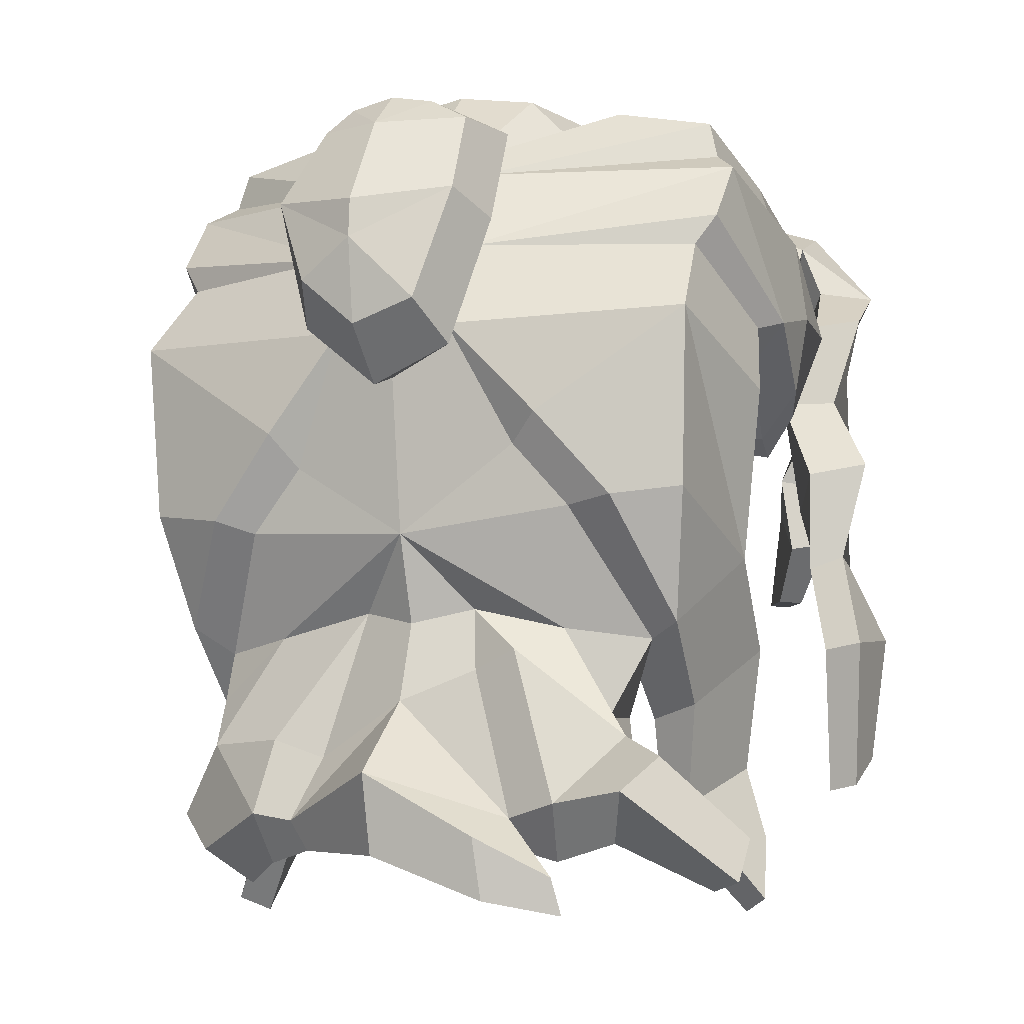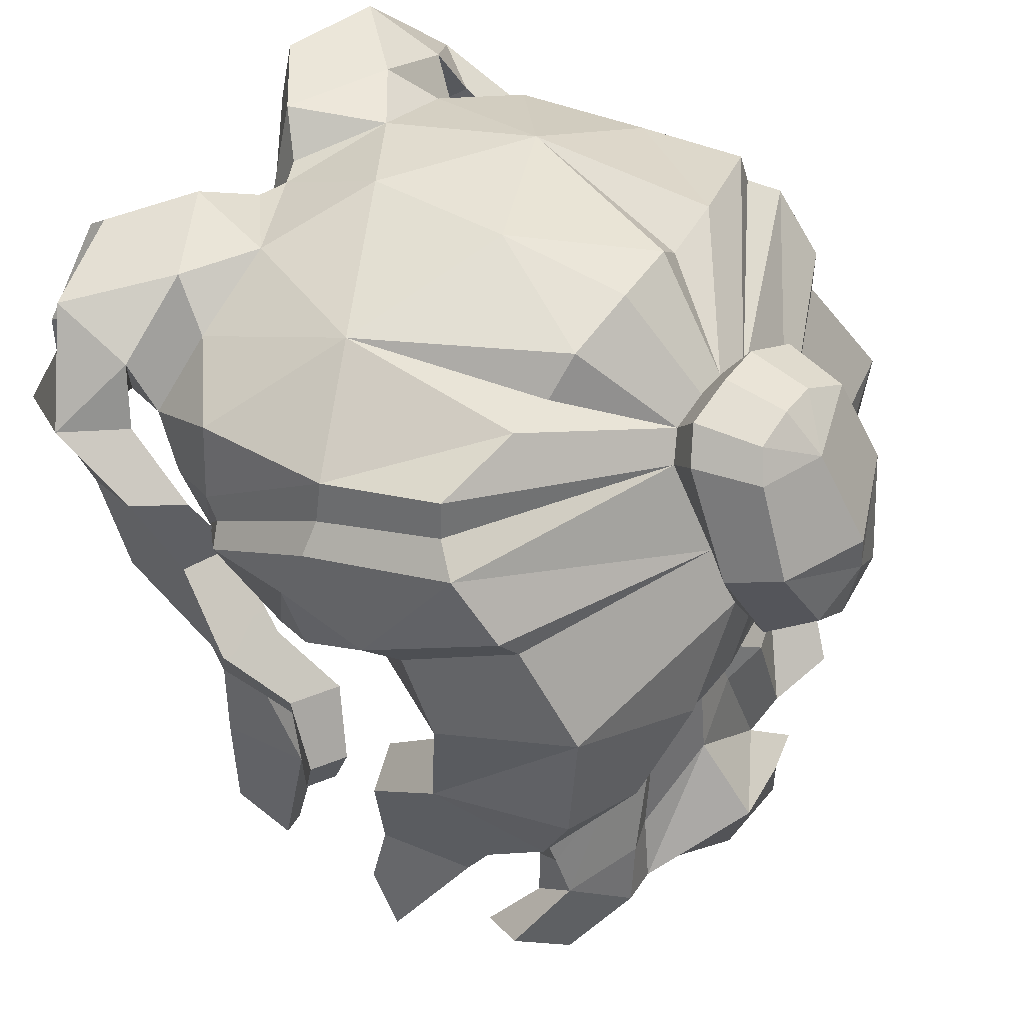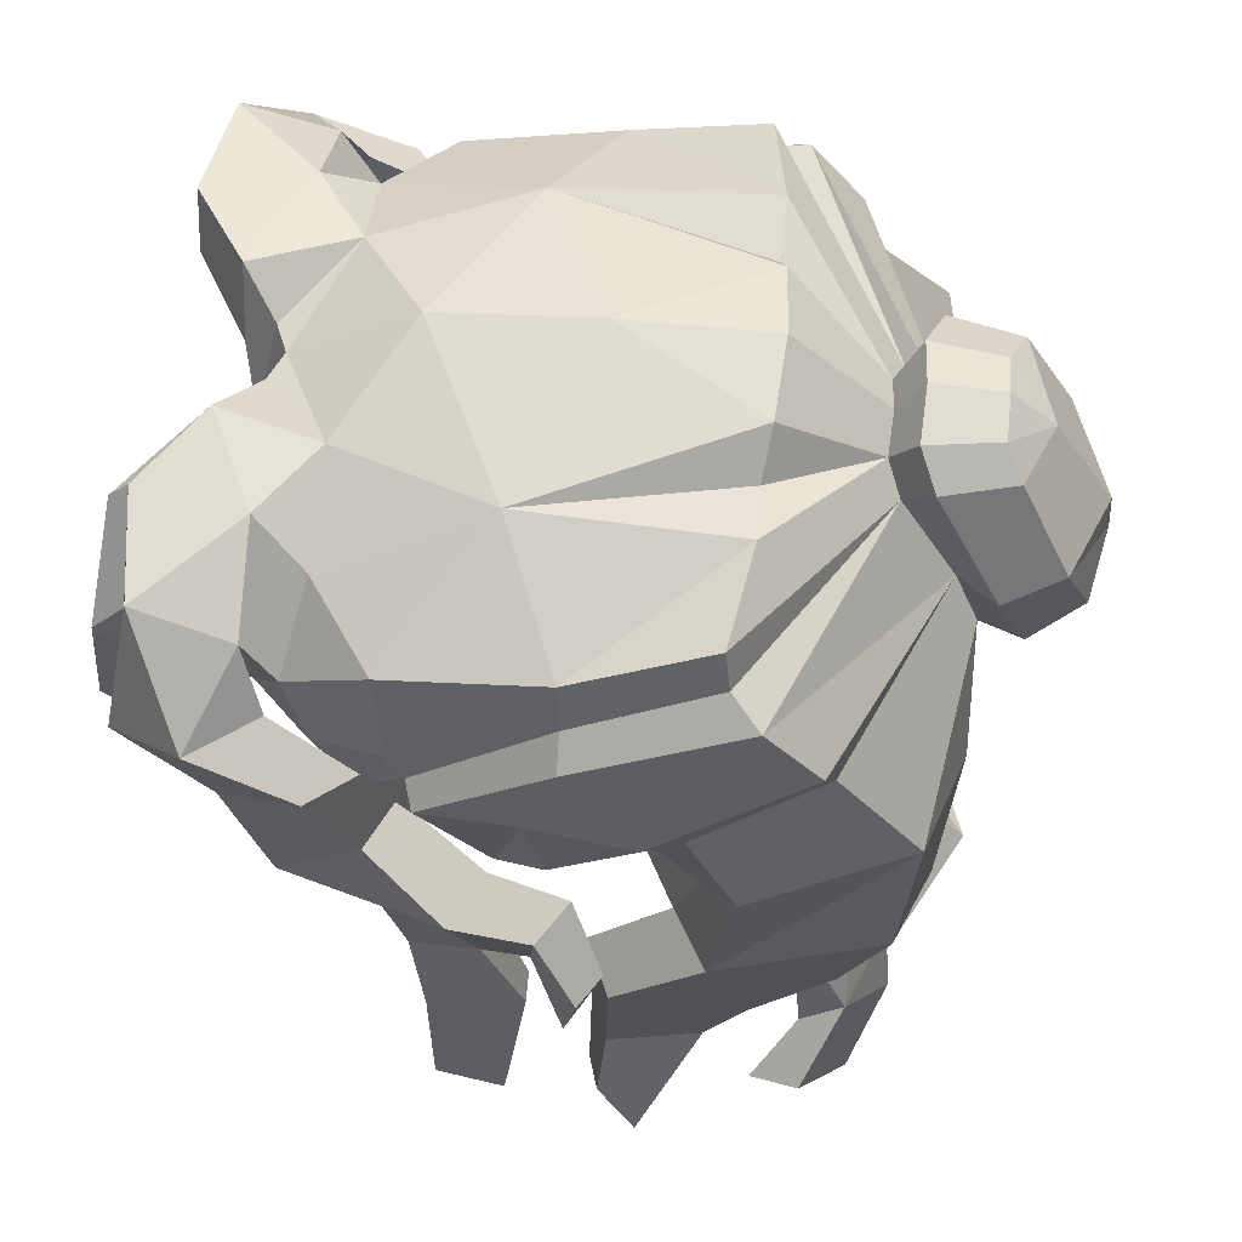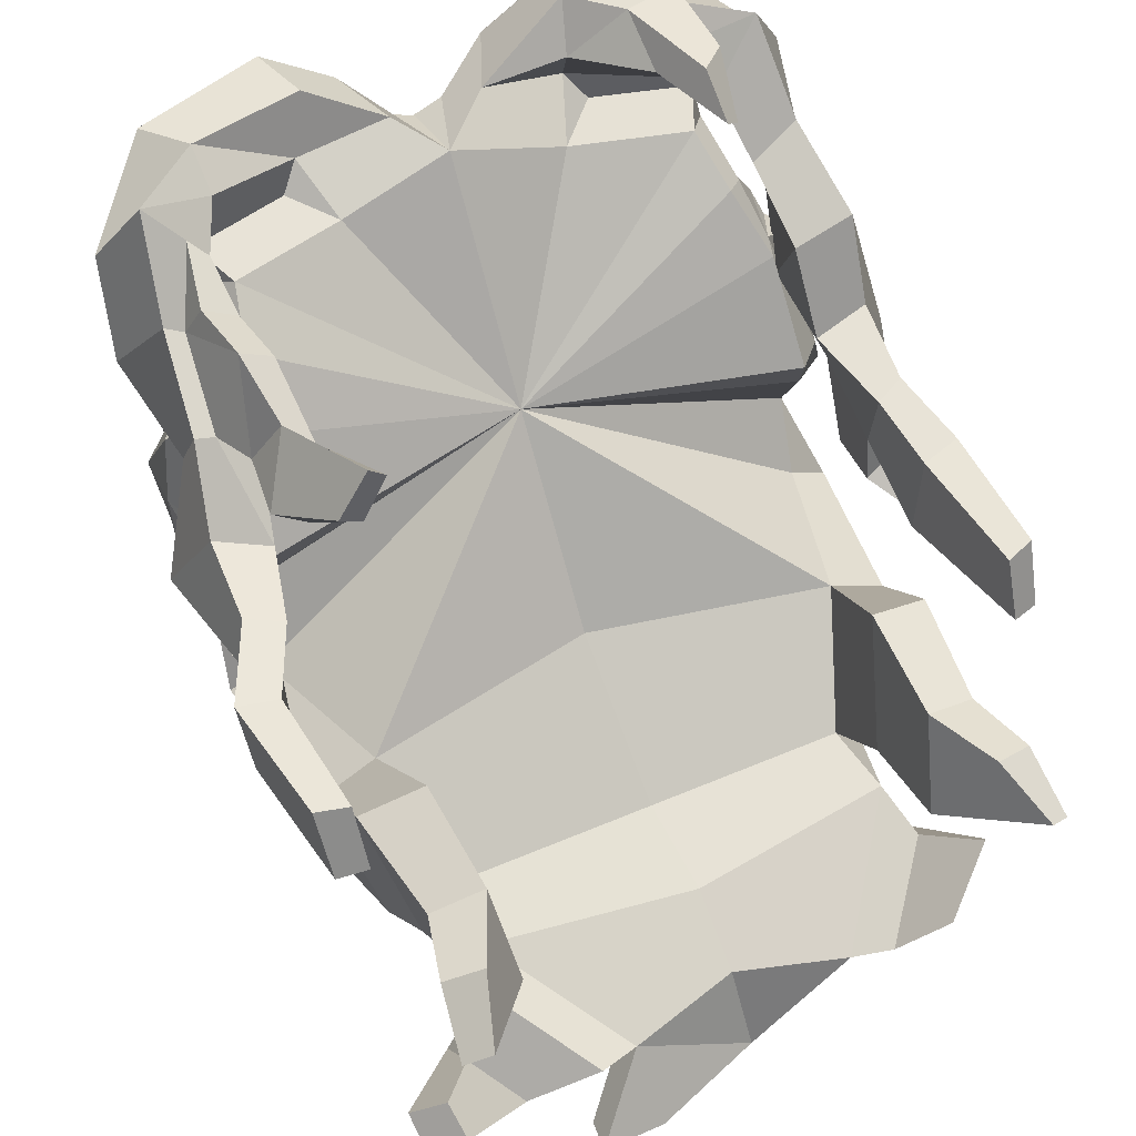
<metadata>
{"format":"obj","ext":"obj","renderer":"f3d","projection":"perspective","resolution":1024,"background":"white","views":[{"elev":-8.4,"azim":-158.4,"up":"+Y"},{"elev":52.0,"azim":123.5,"up":"+Y"},{"elev":56.1,"azim":95.5,"up":"+Y"},{"elev":52.5,"azim":-24.8,"up":"+Z"}]}
</metadata>
<code>
v 0.1034 20.08 10.54
v 0.1034 3.576 -11.33
v 0.6942 -5.715 -13.41
v 0.1034 22.89 -5.314
v 0.1034 22.61 6.034
v 0.1034 22.97 0.1464
v 0.6942 -8.831 -12.63
v 0.3718 -2.86 -10.67
v 0.1034 0.1841 -10.2
v 0.1034 -1.021 -6.714
v 0.1034 4.95 -3.122
v 0.3718 -4.614 -7.517
v 0.3718 -7.481 -9.164
v 0.1034 16.58 11.82
v 11.63 11.82 -10.87
v 11.31 4.974 -10.38
v 10.68 20.88 -4.26
v 11.37 19.33 0.6964
v 8.069 19.44 8.665
v 11.1 18.49 6.398
v 9.174 -0.511 -7.701
v 10.26 16.62 9.478
v 10.38 13.57 8.79
v 12.04 9.807 2.843
v 11.89 2.866 -4.191
v 12.69 10.52 1.057
v 6.566 21.53 2.839
v 4.578 20.99 -4.847
v 4.296 21.06 8.562
v 9.113 14.9 10.63
v 13.05 12.83 -2.02
v 12.88 9.489 -5.128
v 9.623 12.78 9.238
v 7.974 -1.021 -6.714
v 9.511 2.864 -2.869
v 10.89 8.818 2.138
v 11.66 11.29 -1.789
v 10.74 8.263 3.569
v 11.35 9.433 -4.268
v 8.65 -3.515 -7.377
v 9.103 -2.474 -8.505
v 4.558 16.2 10.54
v 4.818 -8.591 -9.578
v 4.968 -7.427 -10.81
v 6.12 -0.128 -9.27
v 10.94 12.07 6.931
v 11.94 15.47 5.973
v 3.205 22.41 -5.113
v 6.985 21.52 -4.905
v 10.51 10.85 7.204
v 12.8 13.66 5.182
v 13.07 13.75 1.7
v 12.01 18.58 -5.527
v 12.92 16.73 0.5718
v 12.09 14.51 5.431
v 11.91 17.75 0.5753
v 11.06 19.39 -4.465
v 12.34 12.38 -3.333
v 11.13 14.93 -7.888
v 11.92 16.13 -7.526
v 10.24 -2.945 -5.762
v 11.51 -0.4698 -0.7901
v 8.288 -3.422 -4.849
v 8.958 -0.9172 0.2022
v 9.416 -6.816 -4.116
v 10.81 -5.245 -0.6315
v 8.226 -7.401 -3.594
v 8.715 -5.572 0.09289
v 11.83 -10.47 -1.786
v 11.51 -8.019 -0.3491
v 10.83 -10.99 -0.9451
v 9.978 -8.398 0.0865
v 6.652 3.941 -10.91
v 4.535 6.401 -11.3
v 10.5 0.5153 -8.736
v 8.092 4.451 -11.61
v 5.348 7.684 -12.41
v 3.993 -4.963 -9.945
v 2.386 0.7489 -9.26
v 9.117 -4.324 -9.237
v 8.967 -5.908 -7.603
v 6.569 -7.139 -10.89
v 6.405 -9.056 -9.411
v 5.821 -4.248 -10.54
v 11.24 -7.04 -7.785
v 10.43 -8.033 -5.935
v 9.401 -8.497 -9.517
v 8.251 -9.83 -7.571
v 7.051 20.93 10.45
v 5.374 18.34 12.04
v 10.62 19.09 10.42
v 9.953 16.72 11.01
v 2.277 18.67 12.25
v 3.474 21.47 12.19
v 10.39 20.36 13.76
v 9.098 18.28 14.31
v 13.42 16.83 11.98
v 11.86 15.73 14.63
v 6.851 21.67 14.13
v 9.887 14.81 12.34
v 11.63 16.77 9.694
v 10.39 12.64 10.49
v 12.13 14.59 6.811
v 12.33 13.09 11.48
v 13.71 15.07 8.388
v 10.54 9.386 9.004
v 10.79 11.01 6.037
v 12.78 9.324 9.869
v 12.84 11.1 6.931
v 10.61 7.415 6.105
v 11.97 8.741 3.121
v 12.74 7.714 6.7
v 14.2 8.778 4.188
v 11.28 3.861 5.927
v 11.51 4.622 2.908
v 12.61 4.651 5.835
v 12.86 5.016 3.364
v 11.79 1.23 5.108
v 11.44 0.9303 1.971
v 13.34 1.652 5.291
v 12.86 1.428 1.906
v 12.26 -3.968 5.246
v 12.24 -4.962 2.991
v 13.44 -3.466 5.221
v 13.34 -4.536 2.783
v 9.008 16.7 13.2
v 6.121 17.71 11.06
v 0.1034 19.52 -8.828
v 1.677 19.07 -8.739
v 2.675 18.24 -9.246
v 2.976 14.81 -11.3
v 2.433 11.54 -12.3
v 0.1034 9.587 -12.18
v 2.205 20.5 -9.661
v 0.1034 20.98 -9.754
v 3.354 19.46 -10.3
v 4.466 15.41 -12.68
v 2.954 11.39 -13.91
v 0.1034 9.014 -13.84
v 1.795 20.48 -12.35
v 0.1034 19.34 -14
v 0.1034 20.83 -12.36
v 2.658 19.47 -12.97
v 3.729 16.23 -14.79
v 0.1034 15.76 -16.19
v 0.1034 14.25 -16.29
v 2.275 12.85 -15.81
v 0.1034 10.97 -15.86
v -11.42 11.82 -10.87
v -11.11 4.974 -10.38
v -10.47 20.88 -4.26
v -11.16 19.33 0.6964
v -7.862 19.44 8.665
v -10.89 18.49 6.398
v -8.967 -0.511 -7.701
v -10.05 16.62 9.478
v -10.17 13.57 8.79
v -11.83 9.807 2.843
v -11.68 2.866 -4.191
v -12.49 10.52 1.057
v -6.359 21.53 2.839
v -4.371 20.99 -4.847
v -4.089 21.06 8.562
v -8.907 14.9 10.63
v -12.85 12.83 -2.02
v -12.67 9.489 -5.128
v -9.416 12.78 9.238
v -7.767 -1.021 -6.714
v -9.304 2.864 -2.869
v -10.68 8.818 2.138
v -11.45 11.29 -1.789
v -10.53 8.263 3.569
v -11.14 9.433 -4.268
v -7.907 -3.515 -7.377
v -7.392 -3.564 -8.338
v -4.351 16.2 10.54
v -4.074 -8.591 -9.578
v -4.224 -7.427 -10.81
v -5.914 -0.128 -9.27
v -10.73 12.07 6.931
v -11.73 15.47 5.973
v -2.998 22.41 -5.113
v -6.778 21.52 -4.905
v -10.31 10.85 7.204
v -12.6 13.66 5.182
v -12.86 13.75 1.7
v -11.8 18.58 -5.527
v -12.71 16.73 0.5718
v -11.89 14.51 5.431
v -11.71 17.75 0.5753
v -10.86 19.39 -4.465
v -12.13 12.38 -3.333
v -10.92 14.93 -7.888
v -11.71 16.13 -7.526
v -10.04 -2.945 -5.762
v -11.3 -0.4698 -0.7901
v -8.081 -3.422 -4.849
v -8.751 -0.9172 0.2022
v -9.209 -6.816 -4.116
v -10.61 -5.245 -0.6315
v -8.019 -7.401 -3.594
v -8.508 -5.572 0.09289
v -11.63 -10.47 -1.786
v -11.3 -8.019 -0.3491
v -10.63 -10.99 -0.9451
v -9.771 -8.398 0.0865
v -6.622 4.415 -10.76
v -4.506 6.875 -11.15
v -10.29 0.01039 -8.736
v -8.484 4.674 -11.3
v -5.74 7.907 -12.1
v -2.559 -1.703 -10.09
v -2.179 0.7489 -9.26
v -8.373 -4.324 -9.237
v -8.223 -5.908 -7.603
v -6.09 -6.904 -11.08
v -5.661 -9.056 -9.411
v -4.388 -0.9878 -10.69
v -10.2 -5.189 -10.71
v -10.13 -6.982 -8.584
v -9.051 -6.508 -11.93
v -8.423 -8.401 -10.7
v -12.93 -8.184 -8.259
v -11.65 -8.862 -7.325
v -12.75 -9.83 -9.235
v -11.44 -10.16 -8.04
v -6.844 20.93 10.45
v -5.167 18.34 12.04
v -10.41 19.09 10.42
v -9.746 16.72 11.01
v -1.352 18.67 12.25
v -2.342 21.47 12.19
v -10.19 20.36 13.76
v -8.891 18.28 14.31
v -13.22 16.83 11.98
v -11.66 15.73 14.63
v -4.409 19.34 14.18
v -5.135 21.67 14.13
v -9.68 14.81 12.34
v -11.42 16.77 9.694
v -10.19 12.64 10.49
v -11.93 14.59 6.811
v -12.13 13.09 11.48
v -13.51 15.07 8.388
v -10.33 9.386 9.004
v -10.58 11.01 6.037
v -12.57 9.324 9.869
v -12.64 11.1 6.931
v -11.09 6.262 6.722
v -12.36 7.443 3.64
v -13.13 6.929 7.327
v -14.52 7.917 4.743
v -11.93 2.942 6.923
v -12.24 3.386 3.848
v -13.23 3.779 6.788
v -13.56 3.888 4.303
v -13.17 0.3196 6.54
v -12.96 -0.1318 3.411
v -14.76 0.4903 6.8
v -14.44 0.1192 3.409
v -12.75 -4.864 7.009
v -12.69 -5.992 4.819
v -14 -4.566 7.032
v -13.85 -5.769 4.659
v -8.801 16.7 13.2
v -5.914 17.71 11.06
v -1.47 19.07 -8.739
v -2.468 18.24 -9.246
v -2.769 14.81 -11.3
v -2.226 11.54 -12.3
v -1.999 20.5 -9.661
v -3.983 19.46 -10.3
v -4.245 15.41 -12.68
v -3.001 10.34 -13.91
v -1.588 20.48 -12.35
v -3.287 19.47 -12.97
v -3.508 16.23 -14.79
v -2.322 11.8 -15.81
v -1.035 20.08 11.02
v 1.242 20.08 11.02
v 5.124 17.43 13.66
v 9.465 17.59 15.34
v 5.619 18.94 15.21
v 6.938 21.13 14.81
v 9.097 14.9 13.25
v 7.182 14.35 14.71
v 7.185 16.73 15.73
v 9.038 11.54 13.97
v 9.335 13.71 15.67
v 8.197 12.54 16.03
v 8.13 10.62 15.08
v -11.42 12.93 11.11
v -11.79 9.345 9.569
v -9.279 9.744 12.12
v -10.51 9.786 12.81
v -11.06 7.851 9.652
v -9.594 8.094 9.141
v -9.098 6.701 10.75
v -10.07 7.191 11.65
v -11.38 5.23 9.798
v -10.08 4.979 8.951
v -8.002 2.868 12.75
v -8.646 2.836 13.36
v -9.809 2.798 11.4
v -8.94 2.839 10.89
v -10.35 15.12 13.12
v -9.645 12.19 11.87
v -10.88 12.46 12.45
v -6.541 -11.07 -11.36
v -6.317 -9.64 -11.88
v -3.463 -8.139 -12.64
v -3.794 -10.51 -12.55
v 13.63 7.071 1.419
v 12.76 4.578 1.69
v 11.45 4.24 1.094
v 11.74 6.828 0.3734
v 14.5 4.523 -0.0331
v 14.33 2.578 0.4452
v 13.11 2.277 -0.1284
v 13.1 4.347 -0.8204
v 0.104 10.62 3.874
f 28 129 48
f 132 74 2 133
f 73 2 74
f 27 28 48
f 27 5 29
f 1 29 5
f 44 8 78
f 23 47 20 22
f 24 52 51 46
f 18 20 47
f 75 16 25
f 16 15 25
f 52 26 31
f 52 24 26
f 27 49 28
f 15 132 131 59
f 130 53 131
f 129 28 49
f 27 29 19
f 27 6 5
f 18 27 20
f 27 19 20
f 15 59 58 32
f 25 15 32
f 22 30 33 23
f 70 72 71 69
f 26 36 37 31
f 24 38 36 26
f 32 39 35 25
f 37 39 32 58
f 43 7 3 44
f 21 34 40 41
f 21 41 45
f 96 98 97 95
f 78 8 9 79
f 45 2 73 21
f 47 23 46
f 52 54 51
f 53 54 52 31
f 44 3 8
f 10 34 35 11
f 34 10 12 40
f 43 13 7
f 40 12 13 43
f 27 48 6
f 48 4 6
f 128 4 48 129
f 17 130 129 49
f 18 17 49
f 27 18 49
f 95 99 96
f 19 22 20
f 46 50 38 24
f 23 33 50 46
f 46 51 55
f 57 53 130
f 55 51 54 56
f 56 54 53 57
f 46 55 47
f 47 55 56 18
f 18 56 57 17
f 17 57 130
f 31 37 58
f 59 60 31 58
f 131 60 59
f 60 53 31
f 131 53 60
f 25 62 61 75
f 21 61 63 34
f 34 63 64 35
f 35 64 62 25
f 62 66 65 61
f 61 65 67 63
f 63 67 68 64
f 64 68 66 62
f 66 70 69 65
f 65 69 71 67
f 67 71 72 68
f 68 72 70 66
f 79 9 2
f 76 16 75
f 15 16 76 77
f 132 15 77
f 21 75 61
f 73 76 75 21
f 74 77 76 73
f 132 77 74
f 80 82 84
f 45 80 84 79
f 45 79 2
f 40 81 80 41
f 44 82 83 43
f 43 83 81 40
f 78 84 82 44
f 79 84 78
f 41 80 45
f 81 86 85 80
f 80 85 87 82
f 82 87 88 83
f 83 88 86 81
f 19 89 91 22
f 22 91 92 30
f 127 90 42
f 42 90 93 14
f 14 280 1
f 89 19 29
f 89 95 91
f 123 125 124 122
f 100 126 92
f 281 283 93
f 93 283 284 94
f 94 99 95 89
f 91 101 100 92
f 97 101 91
f 127 92 126 90
f 101 103 102 100
f 100 102 104 98
f 98 104 105 97
f 97 105 103 101
f 103 107 106 102
f 102 106 108 104
f 104 108 109 105
f 105 109 107 103
f 107 111 110 106
f 106 110 112 108
f 108 112 113 109
f 109 113 111 107
f 111 115 114 110
f 110 114 116 112
f 112 116 117 113
f 317 318 319 320
f 115 119 118 114
f 114 118 120 116
f 116 120 121 117
f 117 121 119 115
f 119 123 122 118
f 118 122 124 120
f 120 124 125 121
f 121 125 123 119
f 126 98 96
f 100 98 126
f 30 92 127 42
f 281 286 287
f 95 97 91
f 94 89 29
f 1 280 29
f 141 142 140
f 143 141 140
f 145 141 143 144
f 146 145 144
f 147 146 144
f 146 147 148
f 129 134 135 128
f 130 136 134 129
f 131 137 136 130
f 132 138 137 131
f 133 139 138 132
f 134 140 142 135
f 136 143 140 134
f 137 144 143 136
f 138 147 144 137
f 139 148 147 138
f 162 182 267
f 270 133 2 208
f 207 208 2
f 161 182 162
f 161 163 5
f 1 5 163
f 178 212 8
f 157 156 154 181
f 158 180 185 186
f 152 181 154
f 209 159 150
f 150 159 149
f 186 165 160
f 186 160 158
f 161 162 183
f 149 193 269 270
f 268 269 187
f 267 183 162
f 161 153 163
f 161 5 6
f 152 154 161
f 161 154 153
f 149 166 192 193
f 159 166 149
f 156 157 167 164
f 204 203 205 206
f 160 165 171 170
f 158 160 170 172
f 166 159 169 173
f 171 192 166 173
f 309 310 311 312
f 155 175 174 168
f 155 179 175
f 234 233 235 236
f 224 223 225 226
f 212 213 9 8
f 179 155 207 2
f 181 180 157
f 186 185 188
f 187 165 186 188
f 178 8 3
f 10 11 169 168
f 168 174 12 10
f 177 7 13
f 174 177 13 12
f 161 6 182
f 182 6 4
f 128 267 182 4
f 151 183 267 268
f 152 183 151
f 161 183 152
f 233 234 237 238
f 153 154 156
f 180 158 172 184
f 157 180 184 167
f 180 189 185
f 191 268 187
f 189 190 188 185
f 190 191 187 188
f 180 181 189
f 181 152 190 189
f 152 151 191 190
f 151 268 191
f 165 192 171
f 193 192 165 194
f 269 193 194
f 194 165 187
f 269 194 187
f 159 209 195 196
f 155 168 197 195
f 168 169 198 197
f 169 159 196 198
f 196 195 199 200
f 195 197 201 199
f 197 198 202 201
f 198 196 200 202
f 200 199 203 204
f 199 201 205 203
f 201 202 206 205
f 202 200 204 206
f 213 2 9
f 210 209 150
f 149 211 210 150
f 270 211 149
f 155 195 209
f 207 155 209 210
f 208 207 210 211
f 270 208 211
f 214 218 216
f 179 213 218 214
f 179 2 213
f 174 175 214 215
f 178 177 217 216
f 177 174 215 217
f 212 178 216 218
f 213 212 218
f 175 179 214
f 215 214 219 220
f 214 216 221 219
f 216 217 222 221
f 217 215 220 222
f 220 219 223 224
f 219 221 225 223
f 221 222 226 225
f 222 220 224 226
f 153 156 229 227
f 156 164 230 229
f 266 176 228
f 176 14 231 228
f 14 279 232 231
f 227 163 153
f 227 229 233
f 262 261 263 264
f 239 230 265
f 228 231 237 234
f 231 232 238 237
f 232 227 233 238
f 229 230 239 240
f 235 229 240
f 266 228 265 230
f 240 239 241 242
f 308 307 239 306
f 236 235 244 243
f 235 240 242 244
f 242 241 245 246
f 302 303 304 305
f 243 244 248 247
f 244 242 246 248
f 246 245 249 250
f 245 293 249
f 247 248 252 251
f 248 246 250 252
f 250 249 253 254
f 249 251 255 253
f 251 252 256 255
f 252 250 254 256
f 254 253 257 258
f 253 255 259 257
f 255 256 260 259
f 256 254 258 260
f 258 257 261 262
f 257 259 263 261
f 259 260 264 263
f 260 258 262 264
f 265 234 236
f 306 265 236
f 164 176 266 230
f 228 234 265
f 233 229 235
f 232 163 227
f 279 163 232
f 141 275 142
f 276 275 141
f 145 277 276 141
f 146 277 145
f 278 277 146
f 146 148 278
f 267 128 135 271
f 268 267 271 272
f 269 268 272 273
f 270 269 273 274
f 133 270 274 139
f 271 135 142 275
f 272 271 275 276
f 273 272 276 277
f 274 273 277 278
f 139 274 278 148
f 14 1 279
f 1 163 279
f 14 93 94 280
f 29 280 94
f 93 90 281
f 99 94 284
f 90 126 285 281
f 126 96 282 285
f 96 99 284 282
f 281 287 283
f 281 285 286
f 288 289 290 291
f 283 287 282 284
f 285 282 289 288
f 282 287 290 289
f 287 286 291 290
f 286 285 288 291
f 292 306 236 243
f 293 292 243 247
f 249 293 247 251
f 307 308 295 294
f 292 293 296 295
f 293 245 297 296
f 245 241 294 297
f 294 295 299 298
f 299 296 300
f 296 297 301 300
f 297 294 298
f 298 299 303 302
f 299 300 304 303
f 300 301 305 304
f 301 298 302 305
f 295 296 299
f 297 298 301
f 239 265 306
f 241 239 307
f 306 292 308
f 292 295 308
f 294 241 307
f 177 178 310 309
f 178 3 311 310
f 3 7 312 311
f 7 177 309 312
f 86 88 87 85
f 113 117 314 313
f 117 115 315 314
f 115 111 316 315
f 111 113 313 316
f 313 314 318 317
f 314 315 319 318
f 315 316 320 319
f 316 313 317 320
f 33 30 321
f 37 36 321
f 36 38 321
f 35 39 321
f 39 37 321
f 30 42 321
f 11 35 321
f 42 14 321
f 38 50 321
f 50 33 321
f 164 167 321
f 170 171 321
f 172 170 321
f 173 169 321
f 171 173 321
f 176 164 321
f 169 11 321
f 14 176 321
f 184 172 321
f 167 184 321

</code>
